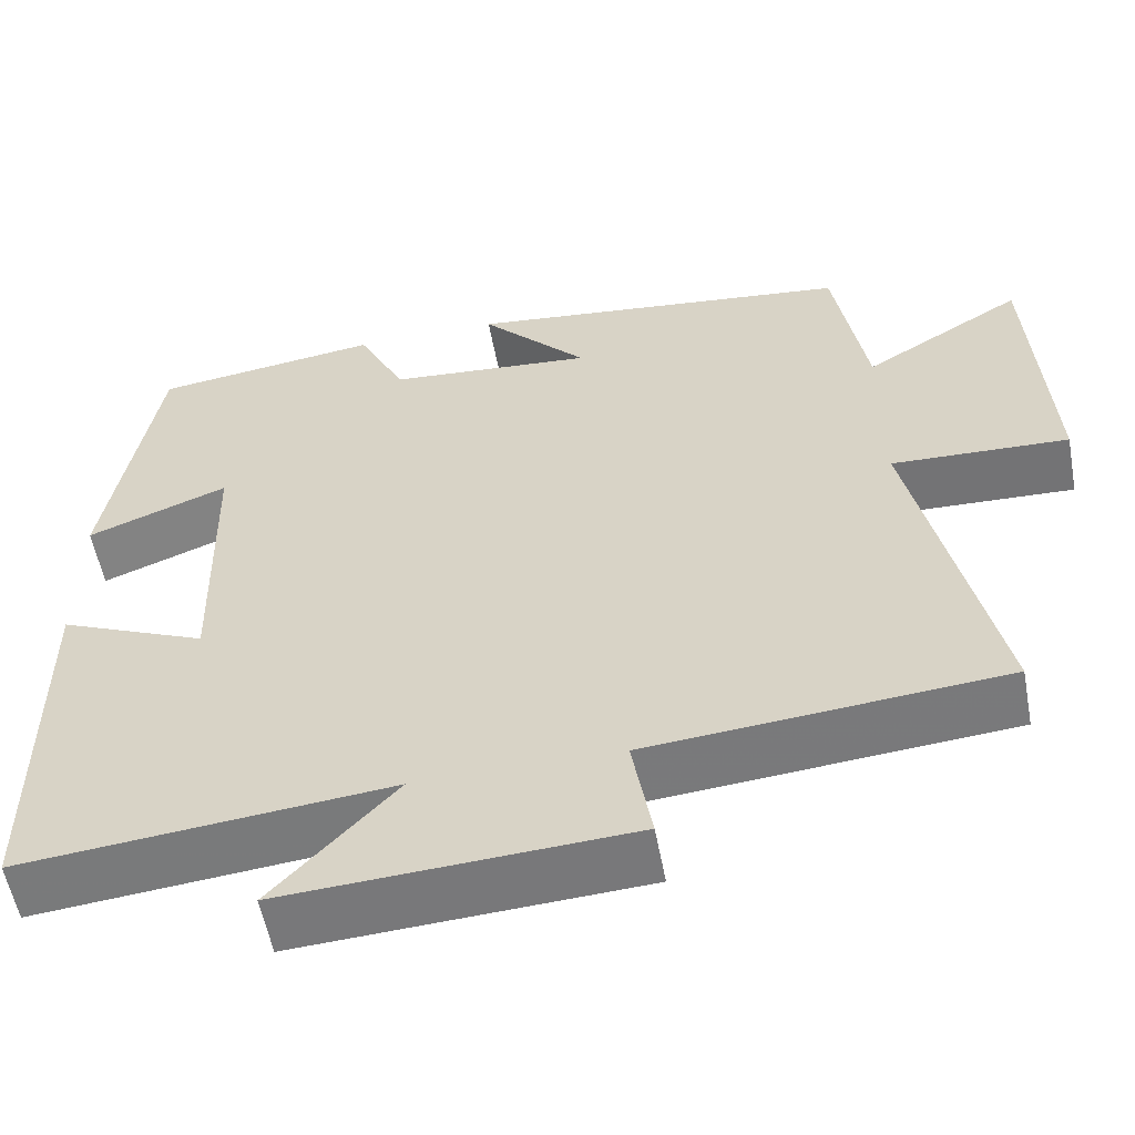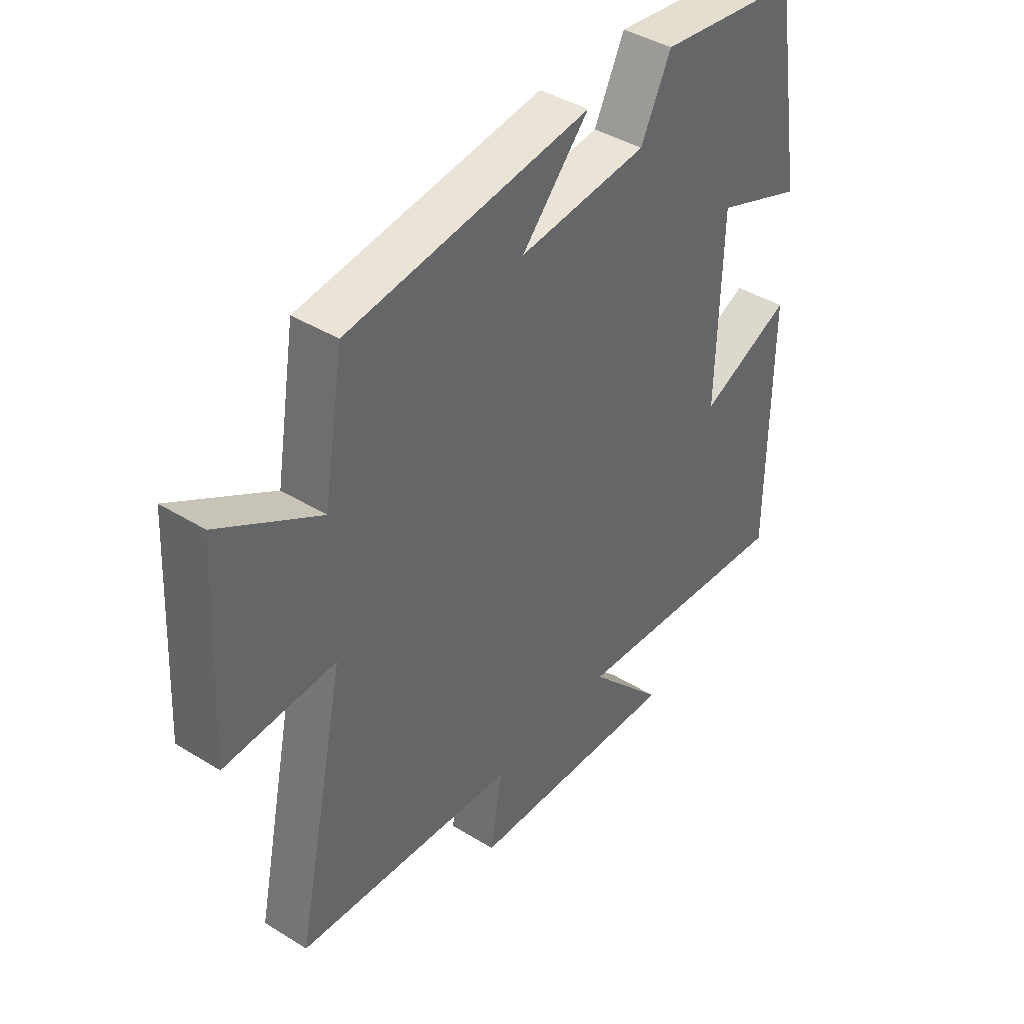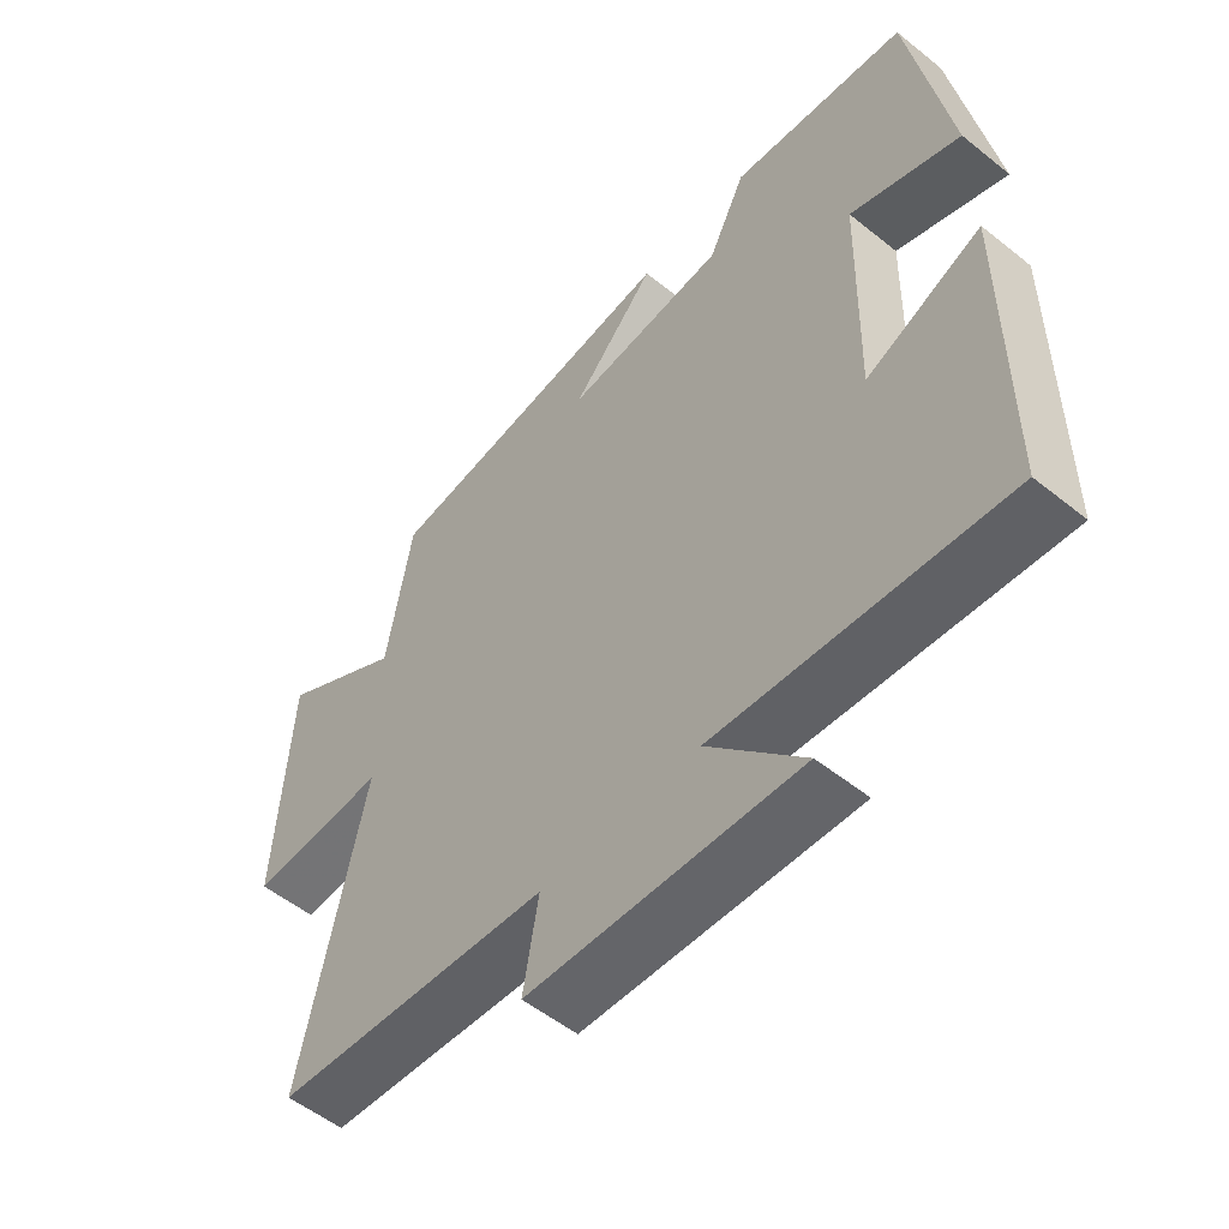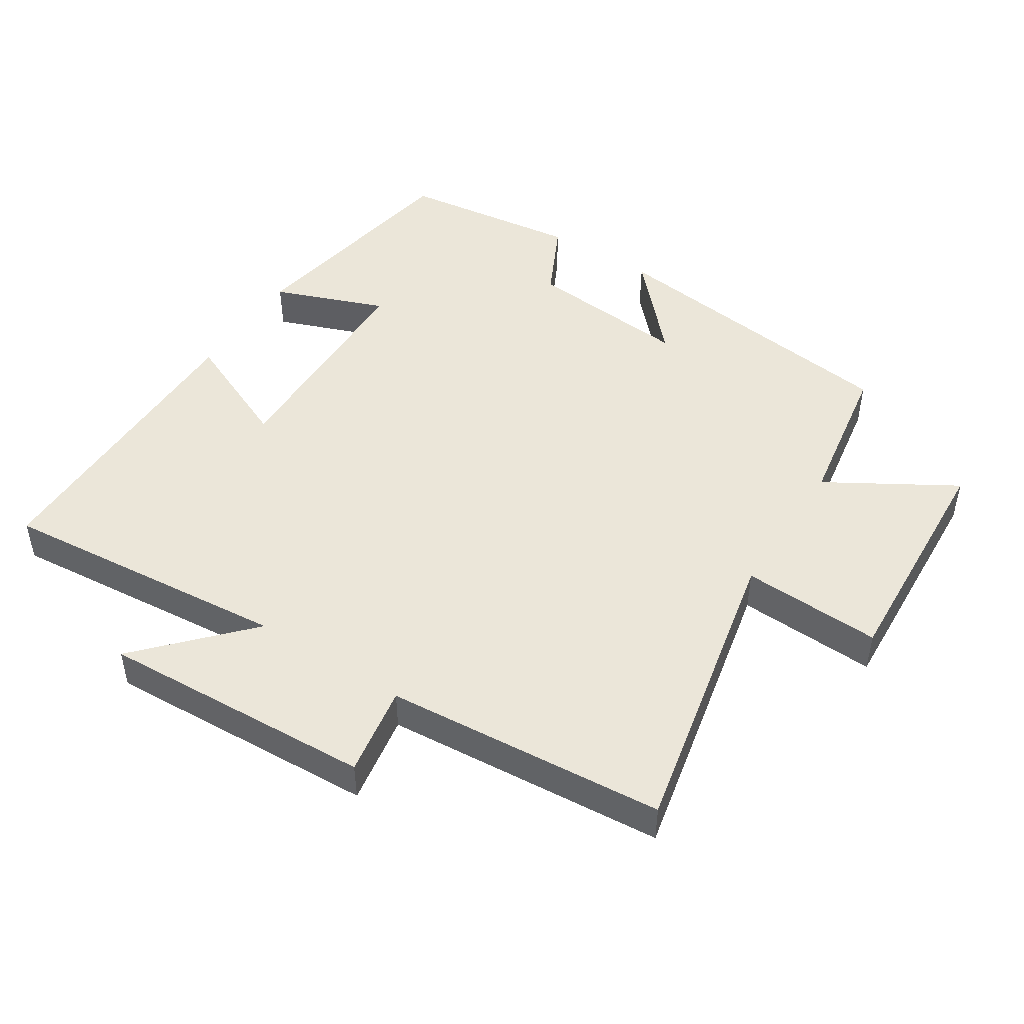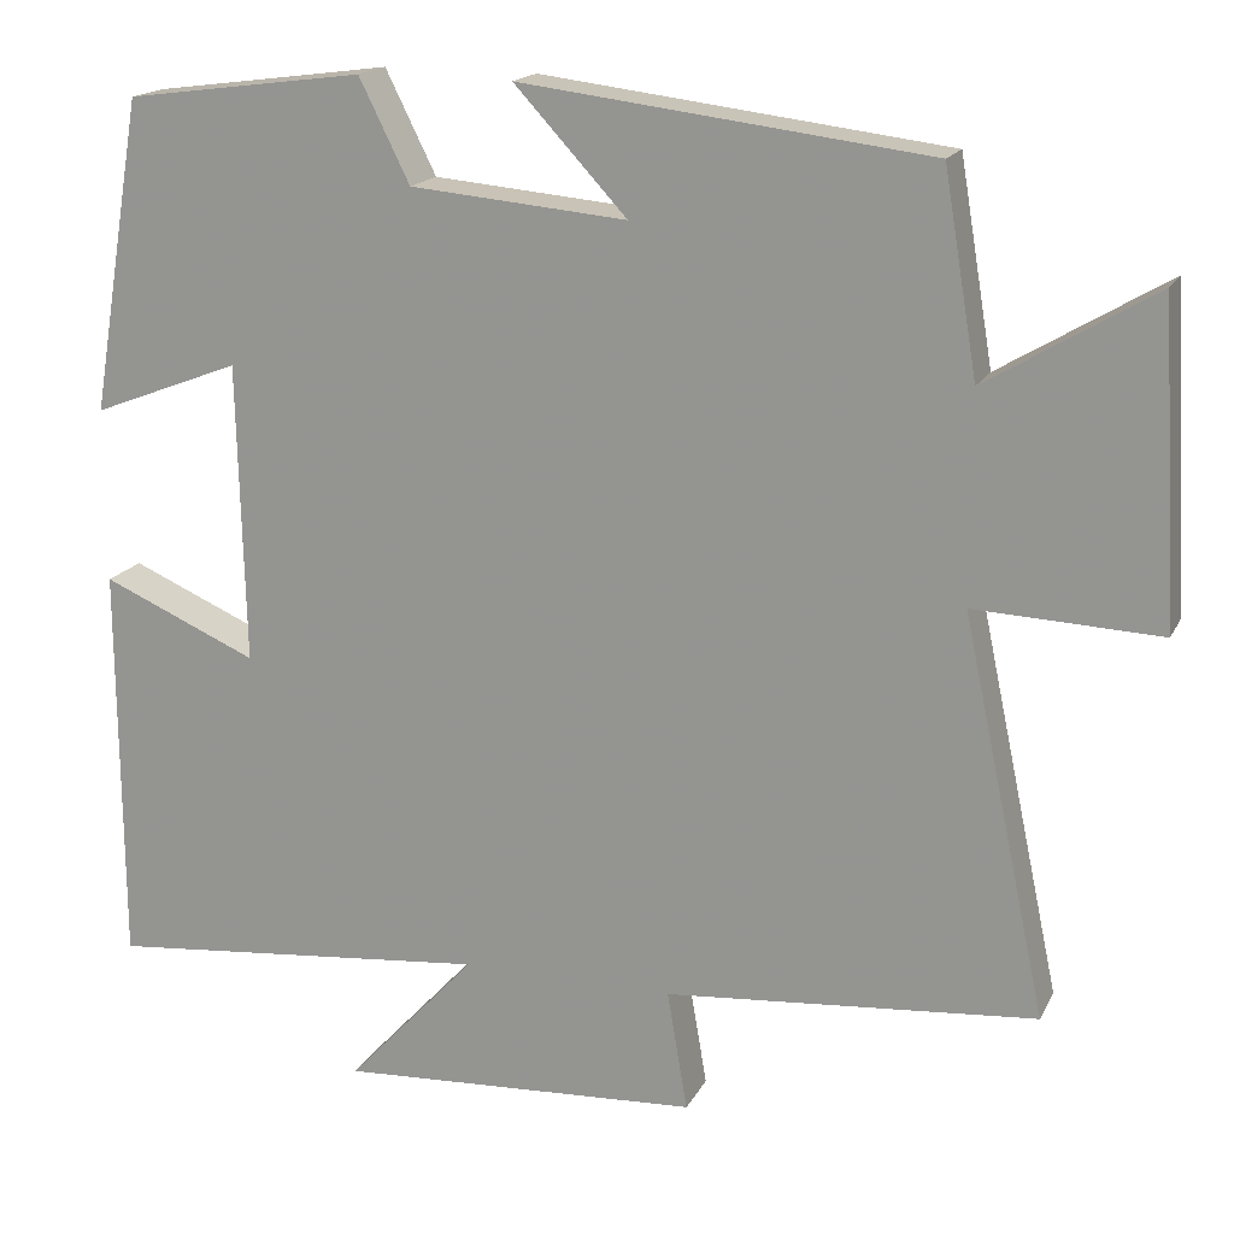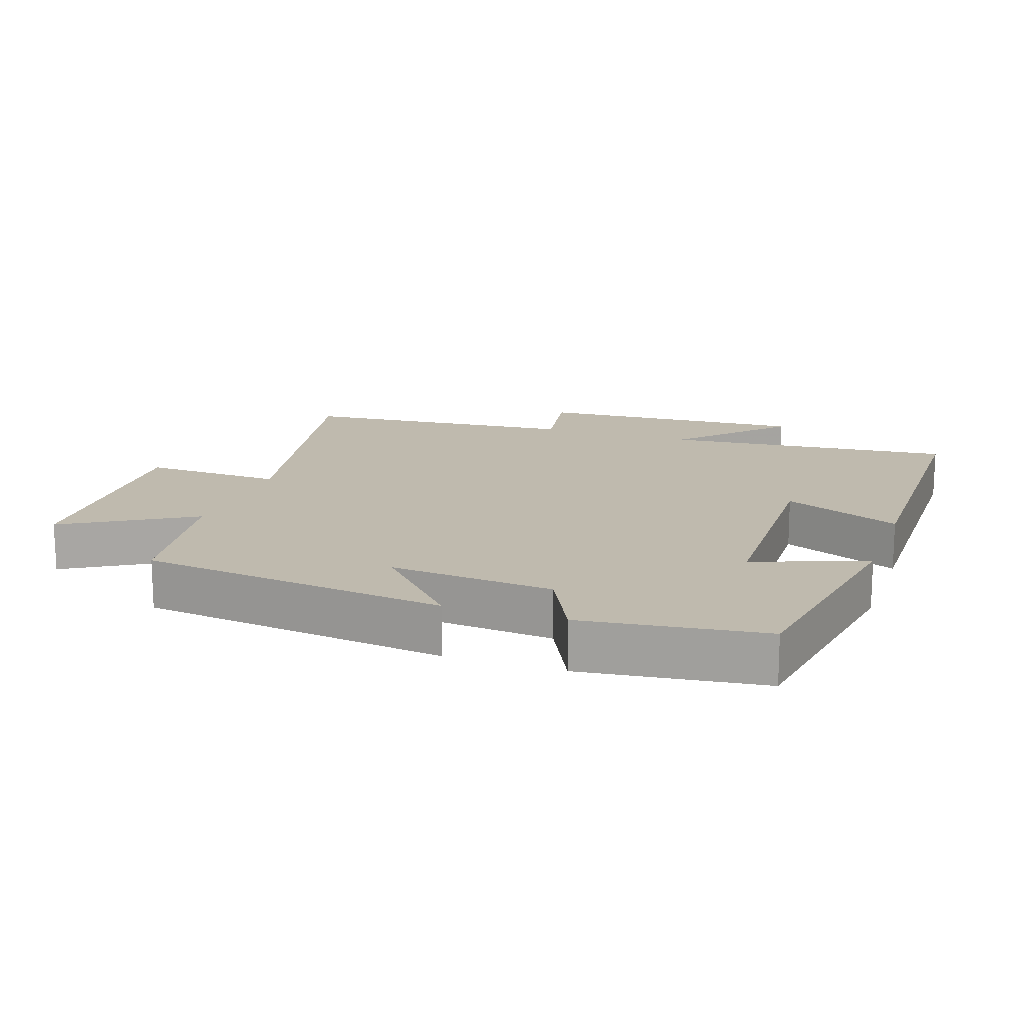
<metadata>
{"format":"obj","ext":"obj","renderer":"f3d","projection":"perspective","resolution":1024,"background":"white","views":[{"elev":-56.7,"azim":-169.4,"up":"+Z"},{"elev":41.5,"azim":-53.2,"up":"+Z"},{"elev":-54.2,"azim":49.6,"up":"+Z"},{"elev":47.5,"azim":-147.1,"up":"+Y"},{"elev":17.2,"azim":-160.3,"up":"+Z"},{"elev":15.7,"azim":19.1,"up":"+Y"}]}
</metadata>
<code>
v 0.498 0.07 -0.541
v 0.063 0.07 -0.5
v 0.208 0.07 -0.657
v -0.2 0.07 -0.635
v -0.177 0.07 -0.5
v -0.595 0.07 -0.465
v -0.5 0.07 -0.018
v -0.709 0.07 -0.027
v -0.689 0.07 0.329
v -0.5 0.07 0.216
v -0.462 0.07 0.443
v -0.002 0.07 0.5
v -0.129 0.07 0.363
v 0.115 0.07 0.385
v 0.172 0.07 0.5
v 0.441 0.07 0.465
v 0.5 0.07 0.112
v 0.333 0.07 0.176
v 0.325 0.07 -0.162
v 0.5 0.07 -0.086
v 0.498 0 -0.541
v 0.063 0 -0.5
v 0.208 0 -0.657
v -0.2 0 -0.635
v -0.177 0 -0.5
v -0.595 0 -0.465
v -0.5 0 -0.018
v -0.709 0 -0.027
v -0.689 0 0.329
v -0.5 0 0.216
v -0.462 0 0.443
v -0.002 0 0.5
v -0.129 0 0.363
v 0.115 0 0.385
v 0.172 0 0.5
v 0.441 0 0.465
v 0.5 0 0.112
v 0.333 0 0.176
v 0.325 0 -0.162
v 0.5 0 -0.086
f 19 20 1 2
f 18 19 2
f 15 16 17 18
f 14 15 18 2
f 13 14 2
f 10 11 12 13
f 10 13 2
f 7 8 9 10
f 7 10 2
f 5 6 7 2
f 2 3 4 5
f 22 21 40 39
f 22 39 38
f 38 37 36 35
f 22 38 35 34
f 22 34 33
f 33 32 31 30
f 22 33 30
f 30 29 28 27
f 22 30 27
f 22 27 26 25
f 25 24 23 22
f 1 21 22 2
f 2 22 23 3
f 3 23 24 4
f 4 24 25 5
f 5 25 26 6
f 6 26 27 7
f 7 27 28 8
f 8 28 29 9
f 9 29 30 10
f 10 30 31 11
f 11 31 32 12
f 12 32 33 13
f 13 33 34 14
f 14 34 35 15
f 15 35 36 16
f 16 36 37 17
f 17 37 38 18
f 18 38 39 19
f 19 39 40 20
f 20 40 21 1

</code>
